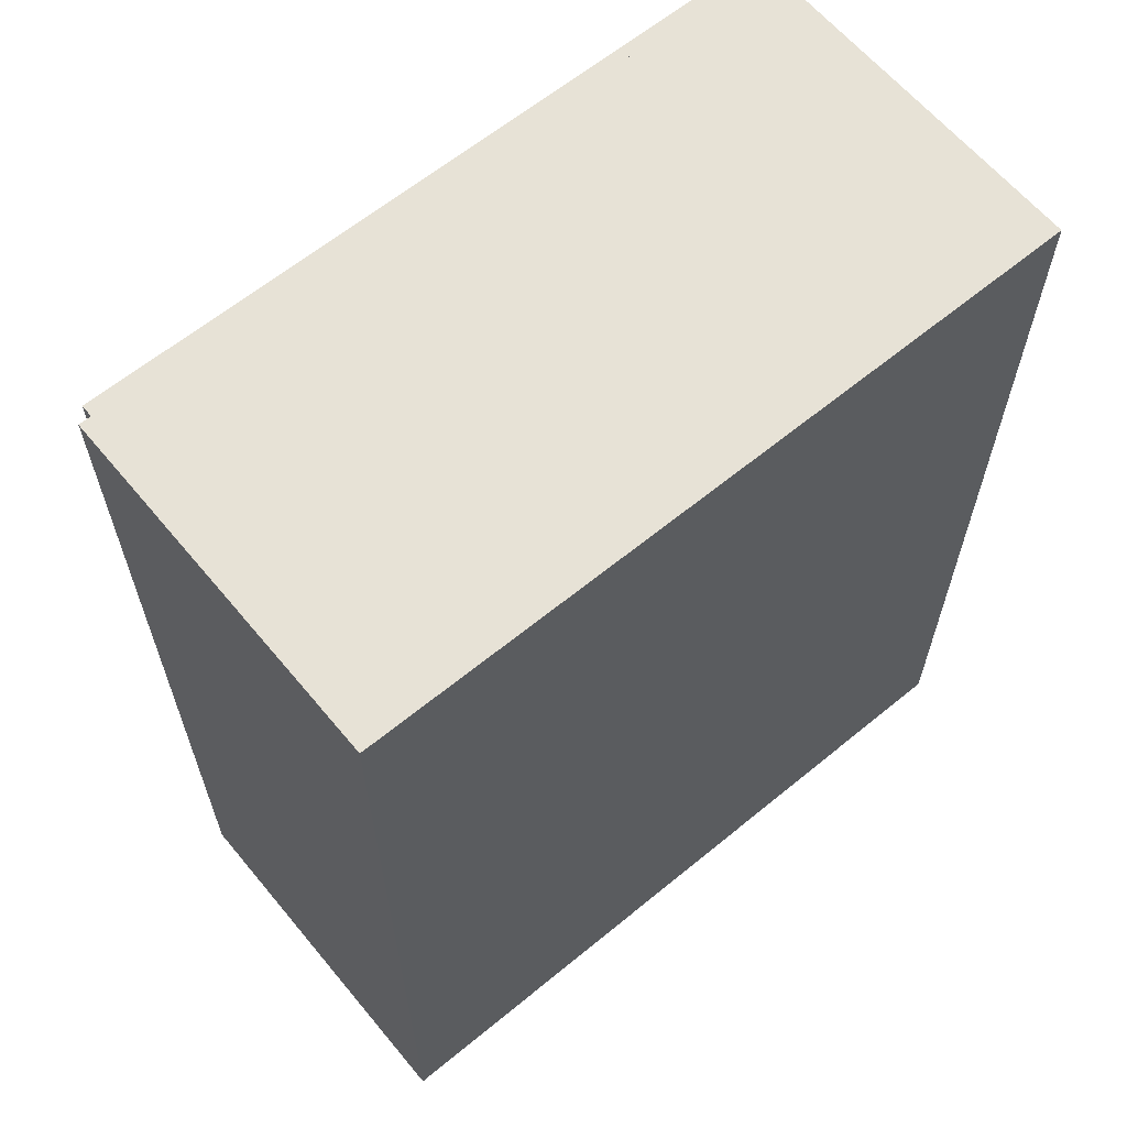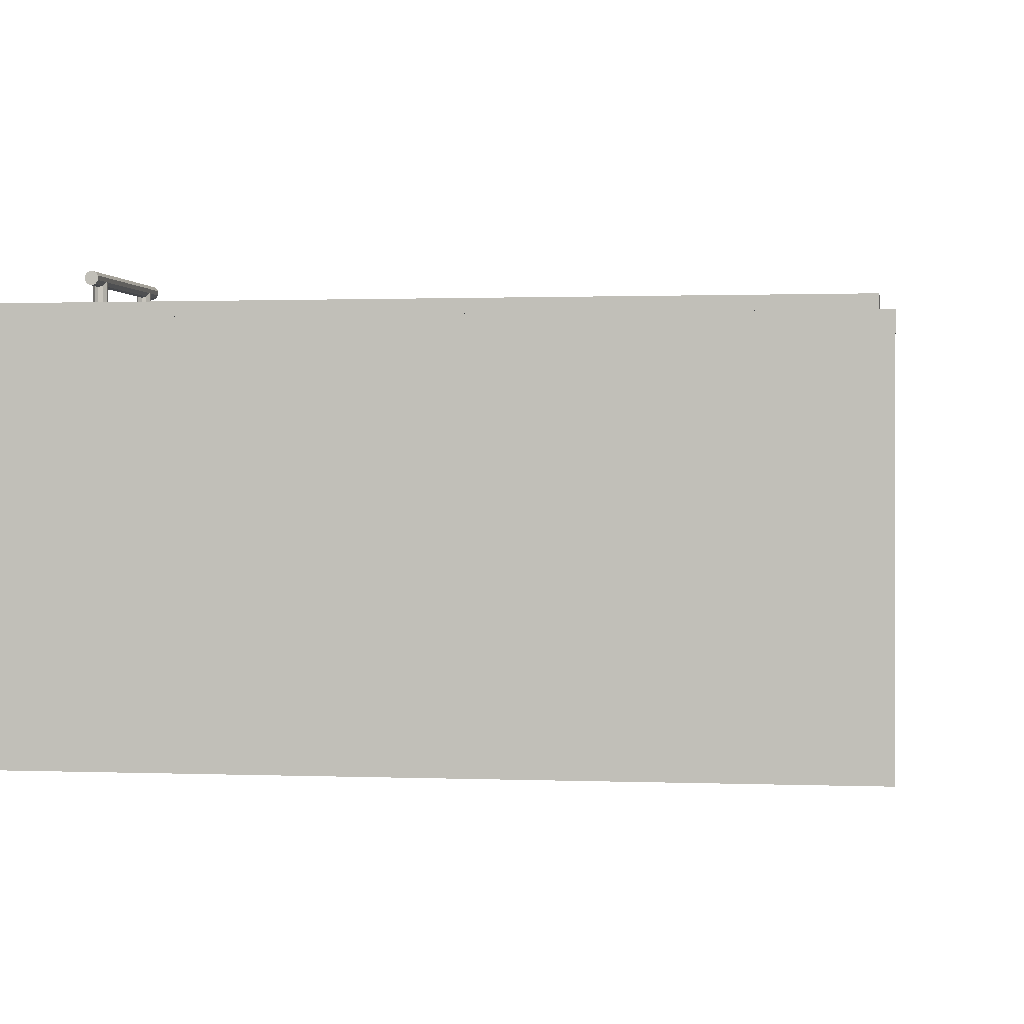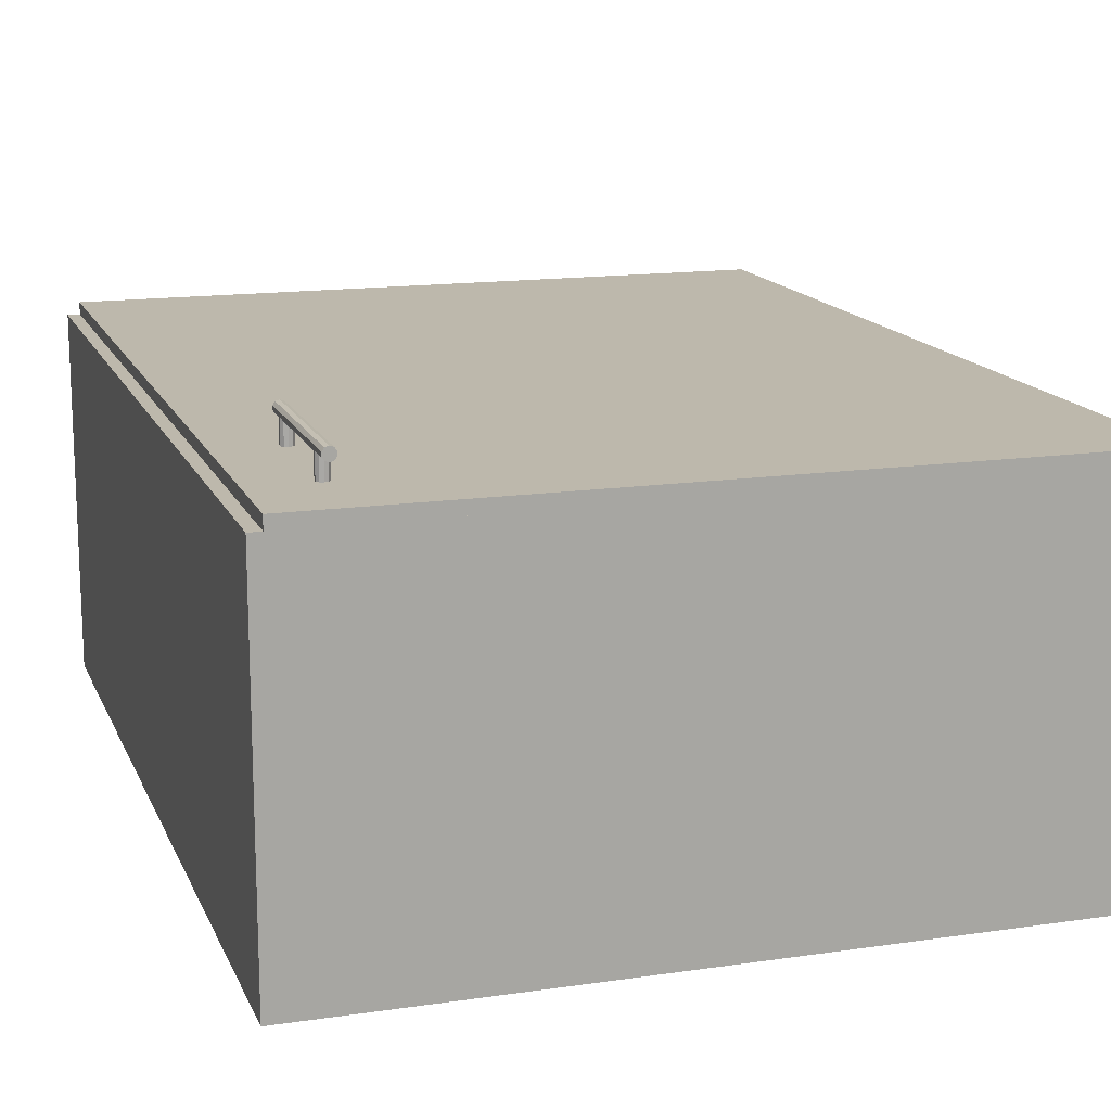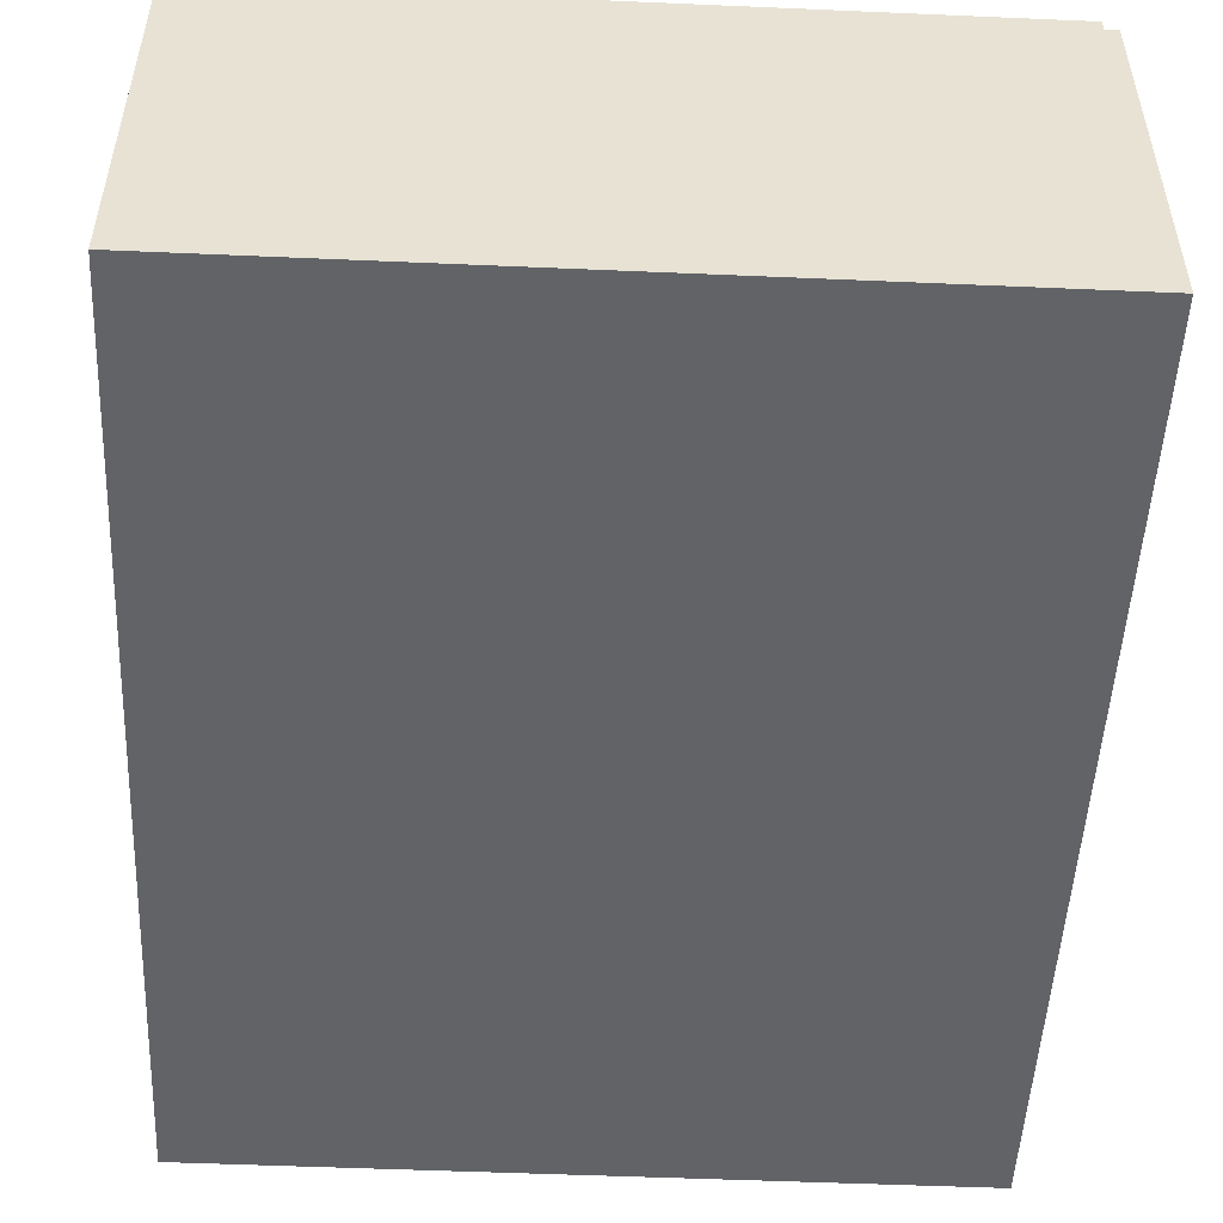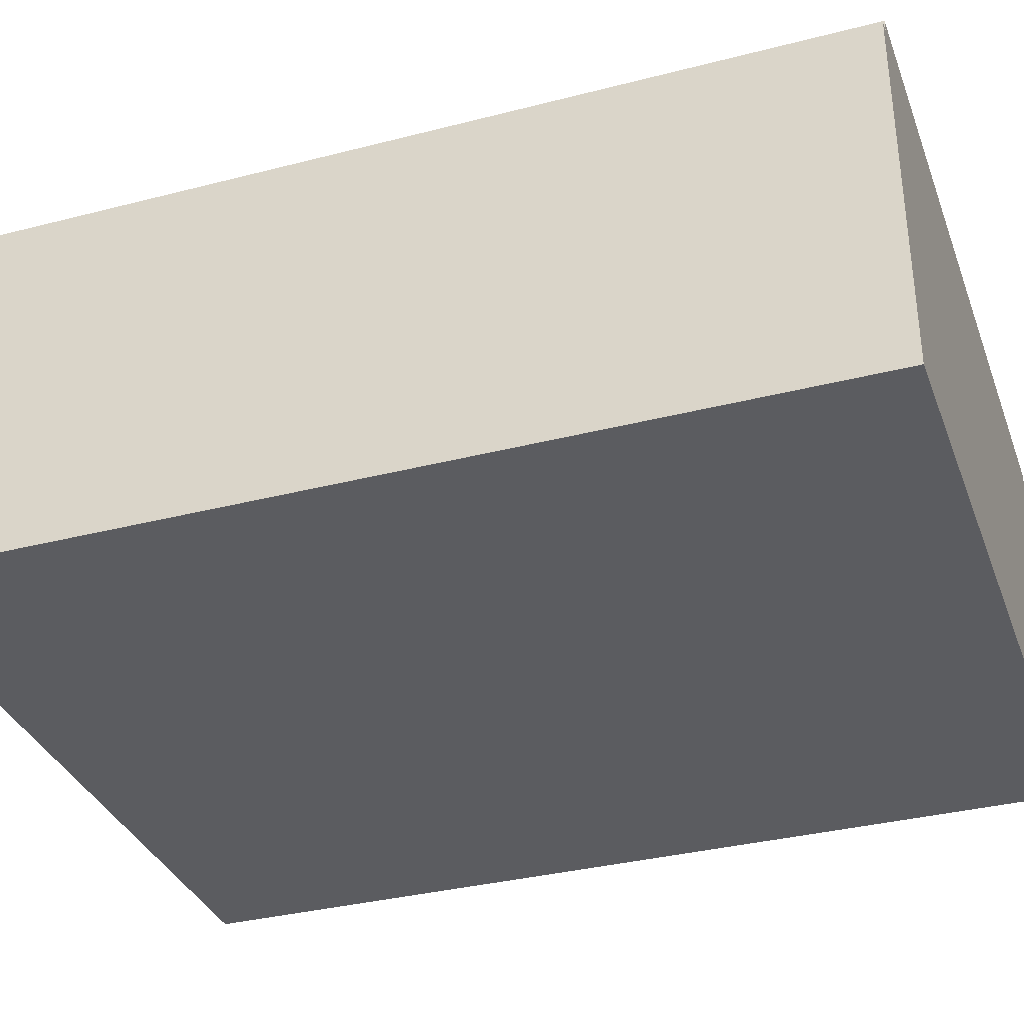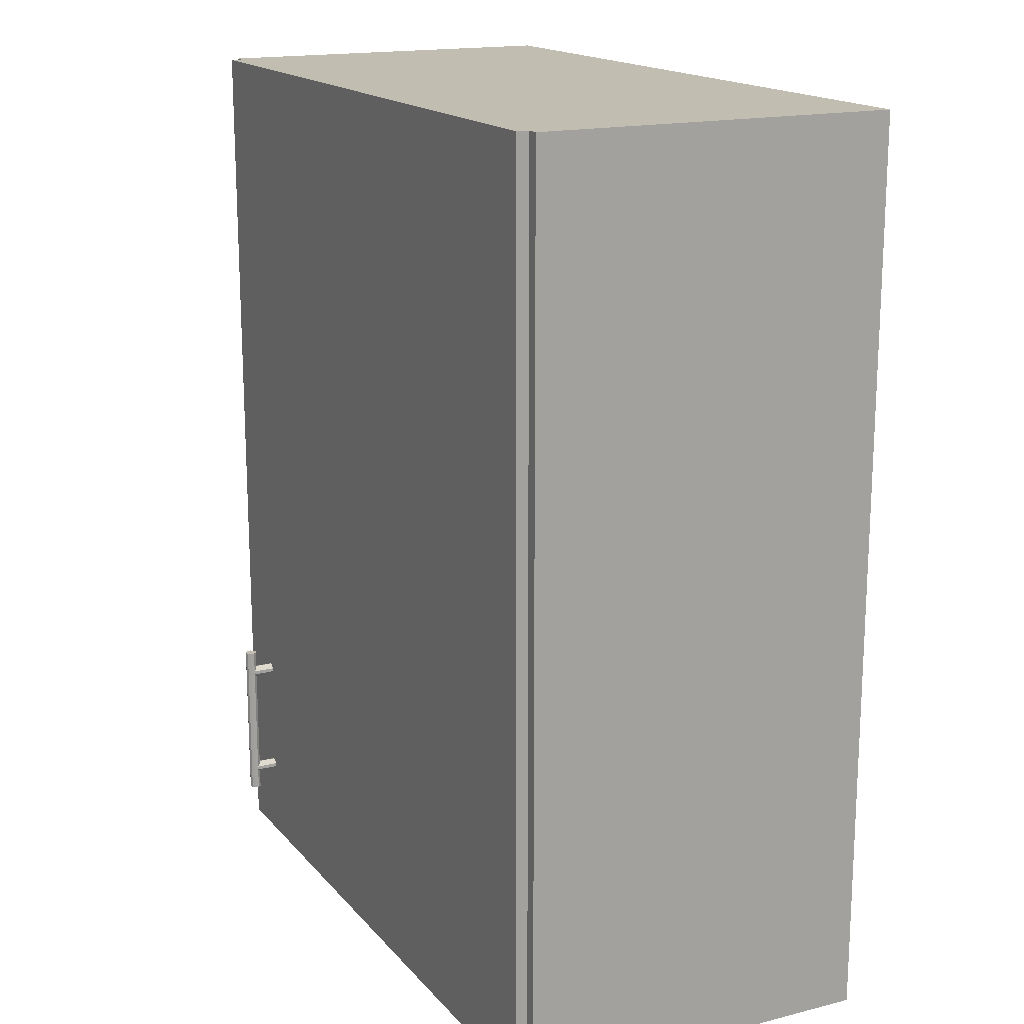
<metadata>
{"format":"obj","ext":"obj","renderer":"f3d","projection":"perspective","resolution":1024,"background":"white","views":[{"elev":63.0,"azim":140.3,"up":"+Y"},{"elev":0.7,"azim":8.6,"up":"+Z"},{"elev":14.9,"azim":-17.5,"up":"+Z"},{"elev":-50.8,"azim":-2.7,"up":"+Z"},{"elev":-34.5,"azim":-70.9,"up":"+Z"},{"elev":16.9,"azim":63.3,"up":"+Y"}]}
</metadata>
<code>
v 6478 225 -542
v 6478 150 -542
v 6418 150 -542
v 6418 225 -542
v 6418 150 -572
v 6418 225 -572
v 6478 150 -572
v 6478 225 -572
o Decke-003.1
f 3 2 1
f 4 3 1
f 5 3 4
f 6 5 4
f 3 5 7
f 2 3 7
f 2 7 8
f 1 2 8
f 4 1 8
f 6 4 8
f 7 5 6
f 8 7 6
v 6477 225 -541
v 6477 150 -541
v 6419 150 -541
v 6419 225 -541
v 6419 150 -542
v 6419 225 -542
v 6477 150 -542
v 6477 225 -542
o Decke-003
f 11 10 9
f 12 11 9
f 13 11 12
f 14 13 12
f 11 13 15
f 10 11 15
f 10 15 16
f 9 10 16
f 12 9 16
f 14 12 16
f 15 13 14
f 16 15 14
v 6423 169 -538.8
v 6423 155 -538.8
v 6423 155 -539.1
v 6423 169 -539.1
v 6423 155 -539.3
v 6423 169 -539.3
v 6423 155 -538.5
v 6424 155 -538.4
v 6424 155 -538.5
v 6424 155 -538.8
v 6424 155 -539.1
v 6424 155 -539.3
v 6424 155 -539.4
v 6423 169 -538.5
v 6424 169 -539.4
v 6424 169 -539.3
v 6424 169 -539.1
v 6424 169 -538.8
v 6424 169 -538.5
v 6424 169 -538.4
o Stütze-001
f 19 18 17
f 20 19 17
f 21 19 20
f 22 21 20
f 25 24 23
f 26 25 23
f 27 26 23
f 28 27 23
f 29 28 23
f 21 29 23
f 19 21 23
f 18 19 23
f 18 23 30
f 17 18 30
f 33 32 31
f 34 33 31
f 35 34 31
f 36 35 31
f 30 36 31
f 17 30 31
f 20 17 31
f 22 20 31
f 29 21 22
f 31 29 22
f 28 29 31
f 32 28 31
f 27 28 32
f 33 27 32
f 26 27 33
f 34 26 33
f 25 26 34
f 35 25 34
f 24 25 35
f 36 24 35
f 23 24 36
f 30 23 36
v 6424 167.2 -541
v 6424 167.2 -539.1
v 6424 167.4 -539.3
v 6424 167.4 -541
v 6424 167.5 -539.4
v 6424 167.5 -541
v 6424 166.8 -539.1
v 6424 166.6 -539.3
v 6424 166.8 -541
v 6423 166.6 -541
v 6424 166.5 -541
v 6424 166.6 -541
v 6423 167.4 -541
v 6423 167.2 -541
v 6423 166.8 -541
v 6423 167.4 -539.3
v 6424 166.5 -539.4
v 6423 167.2 -539.1
v 6423 166.8 -539.1
v 6423 166.6 -539.3
o Unterzug-001.1
f 39 38 37
f 40 39 37
f 41 39 40
f 42 41 40
f 43 38 39
f 44 43 39
f 38 43 45
f 37 38 45
f 48 47 46
f 45 48 46
f 37 45 46
f 40 37 46
f 42 40 46
f 49 42 46
f 50 49 46
f 51 50 46
f 52 41 42
f 49 52 42
f 39 41 53
f 44 39 53
f 43 44 48
f 45 43 48
f 55 54 50
f 51 55 50
f 54 52 49
f 50 54 49
f 44 53 47
f 48 44 47
f 53 56 46
f 47 53 46
f 56 55 51
f 46 56 51
f 41 52 56
f 53 41 56
f 52 54 55
f 56 52 55
v 6424 157.2 -541
v 6424 157.2 -539.1
v 6424 157.4 -539.3
v 6424 157.4 -541
v 6424 157.5 -539.4
v 6424 157.5 -541
v 6424 156.8 -539.1
v 6424 156.6 -539.3
v 6424 156.8 -541
v 6423 156.6 -541
v 6424 156.5 -541
v 6424 156.6 -541
v 6423 157.4 -541
v 6423 157.2 -541
v 6423 156.8 -541
v 6423 157.4 -539.3
v 6424 156.5 -539.4
v 6423 157.2 -539.1
v 6423 156.8 -539.1
v 6423 156.6 -539.3
o Unterzug-001
f 59 58 57
f 60 59 57
f 61 59 60
f 62 61 60
f 63 58 59
f 64 63 59
f 58 63 65
f 57 58 65
f 68 67 66
f 65 68 66
f 57 65 66
f 60 57 66
f 62 60 66
f 69 62 66
f 70 69 66
f 71 70 66
f 72 61 62
f 69 72 62
f 59 61 73
f 64 59 73
f 63 64 68
f 65 63 68
f 75 74 70
f 71 75 70
f 74 72 69
f 70 74 69
f 64 73 67
f 68 64 67
f 73 76 66
f 67 73 66
f 76 75 71
f 66 76 71
f 61 72 76
f 73 61 76
f 72 74 75
f 76 72 75

</code>
